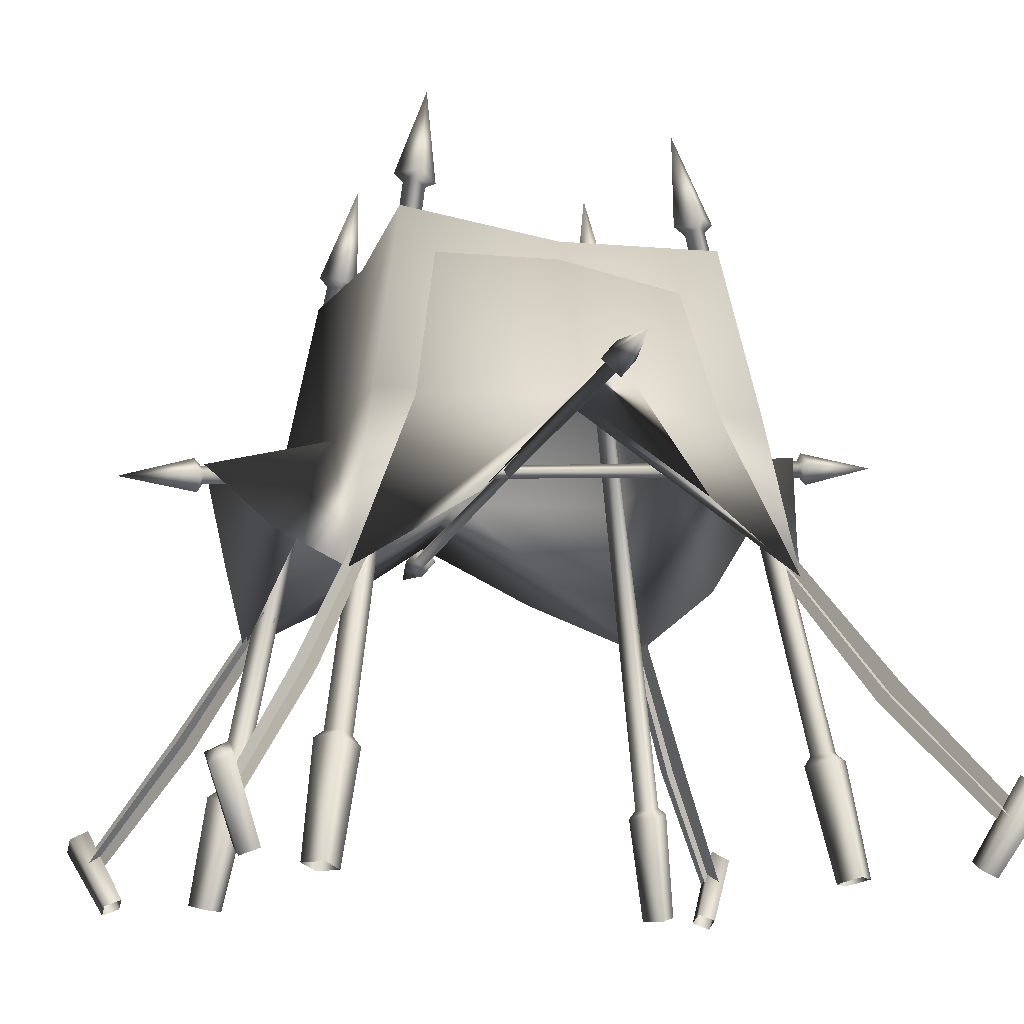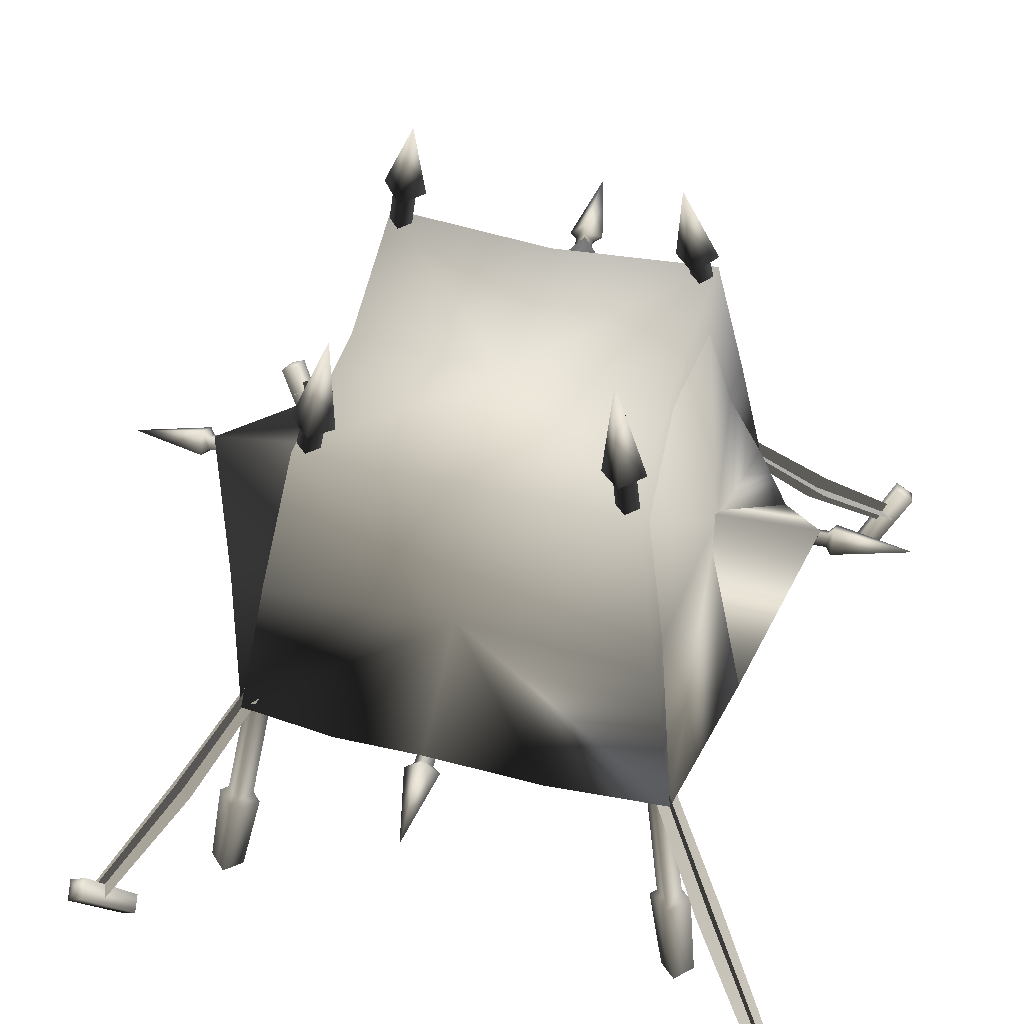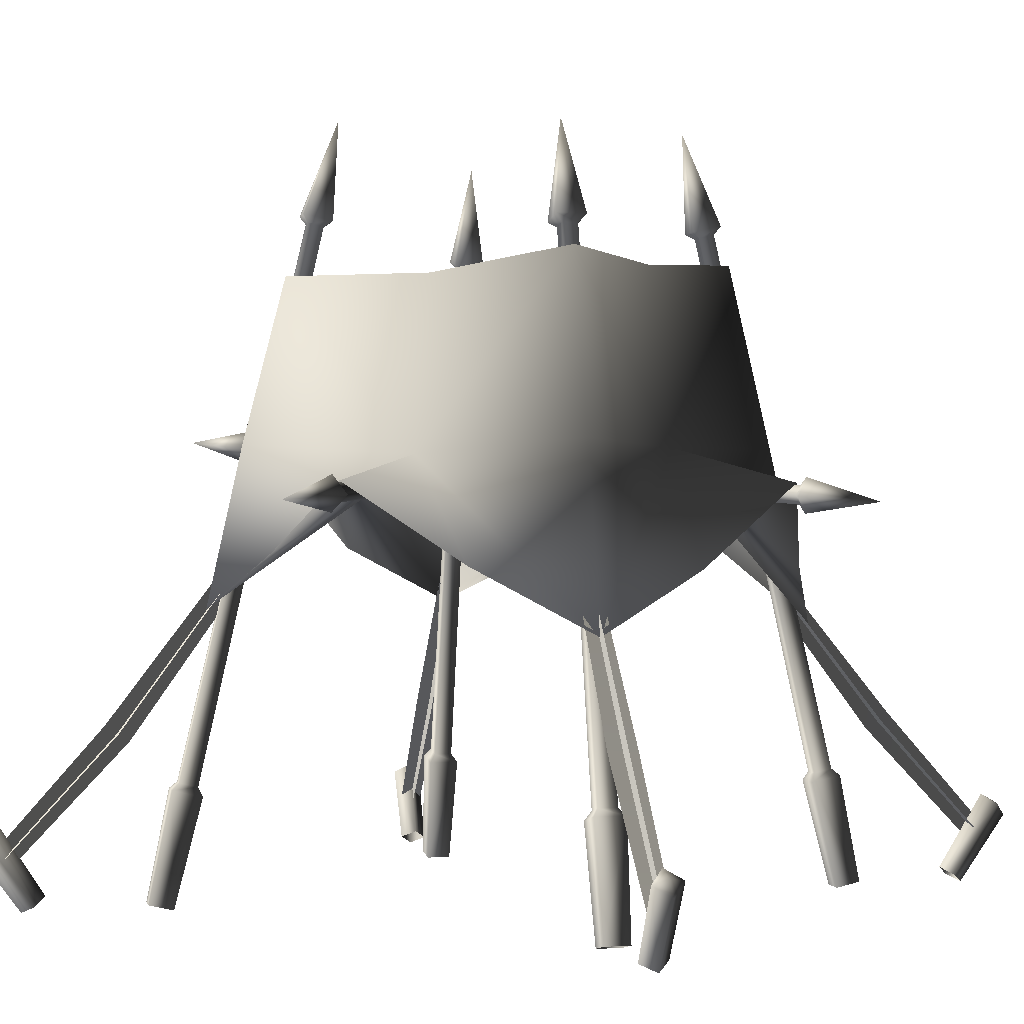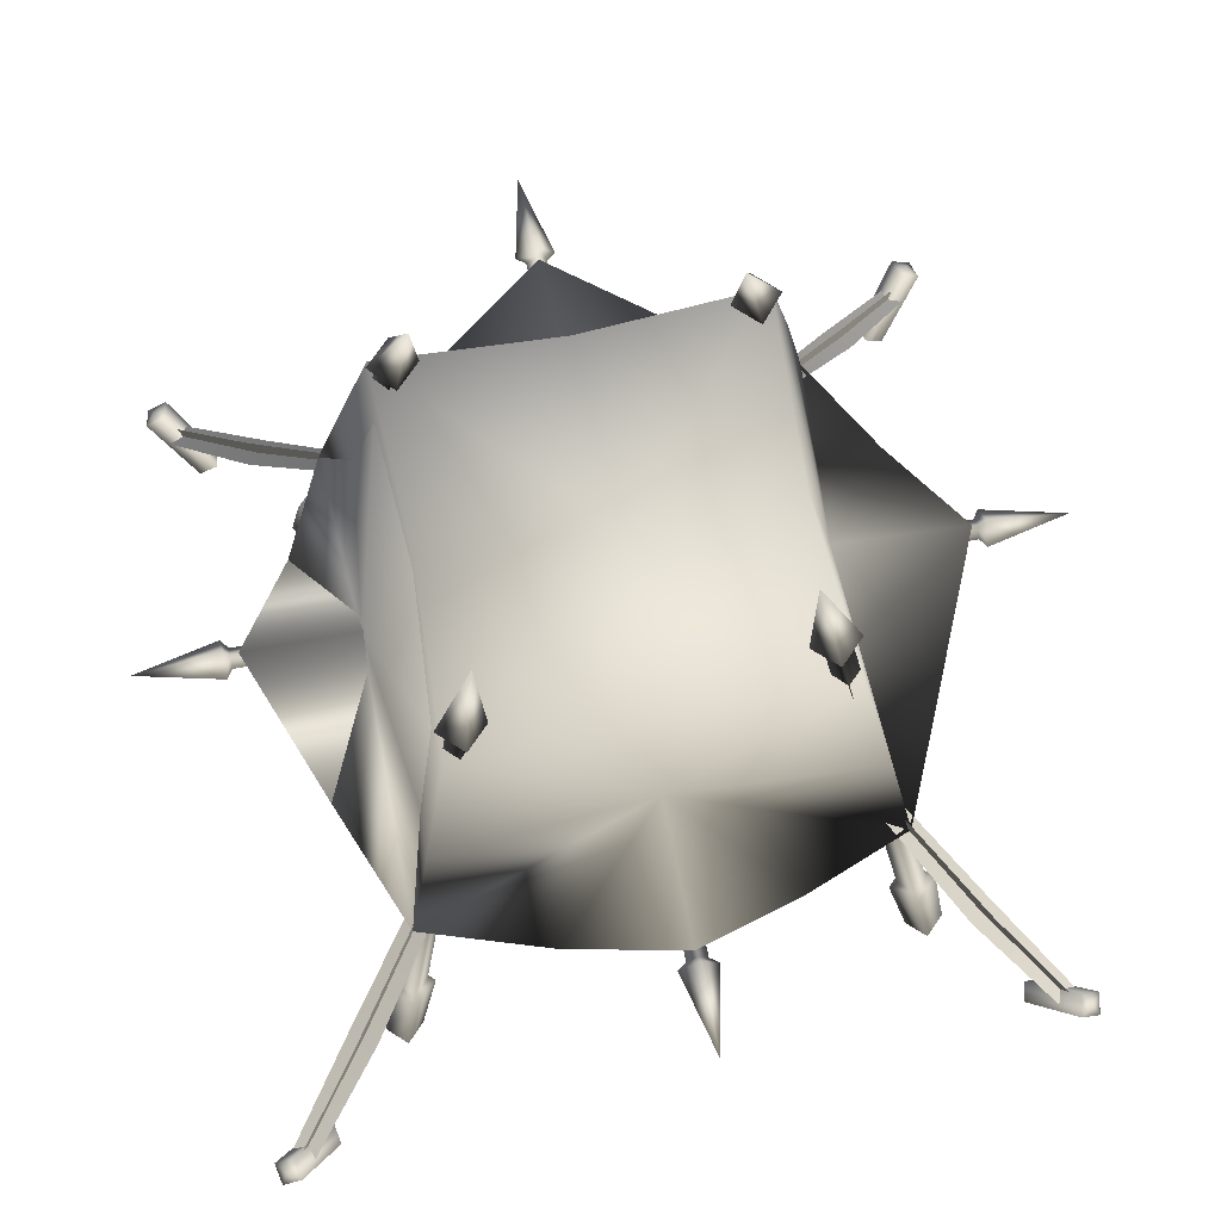
<metadata>
{"format":"obj","ext":"obj","renderer":"f3d","projection":"perspective","resolution":1024,"background":"white","views":[{"elev":-13.0,"azim":72.1,"up":"+Y"},{"elev":53.0,"azim":15.0,"up":"+Y"},{"elev":-0.6,"azim":-59.2,"up":"+Y"},{"elev":73.9,"azim":168.3,"up":"+Y"}]}
</metadata>
<code>
v 1.919 7.104 0.03006
v 2.022 7.156 -1.974
v -0.08027 6.915 0.03005
v 1.919 7.164 1.962
v 2.583 4.996 0.0576
v 2.29 4.924 2.334
v 1.919 6.951 0.03158
v -0.03906 5.06 -2.213
v 2.022 7.156 -1.974
v 2.378 4.998 -2.363
v 0.00417 6.992 -1.899
v -1.911 7.164 1.962
v -0.07724 6.768 0.03158
v 0.004062 7.003 1.962
v -1.911 6.951 0.03158
v -1.911 6.995 -1.898
v 1.919 7.164 1.962
v 1.919 6.951 0.03158
v 0.004062 6.835 -1.898
v 1.919 6.995 -1.898
v 0.004062 7.003 1.962
v -0.06009 4.885 2.194
v -1.911 7.164 1.962
v -2.281 4.924 2.334
v -2.713 2.775 2.772
v -2.204 4.786 0.06159
v -3.247 3.557 1.387
v -3.825 4.51 0.06218
v -2.287 4.85 0.06029
v -3.269 3.695 -1.277
v -2.677 3.016 -2.67
v -1.911 6.951 0.03158
v -1.911 6.995 -1.898
v -2.281 4.924 -2.273
v -0.09689 4.986 -2.128
v 0.004062 6.835 -1.898
v 1.919 6.995 -1.898
v 2.29 4.924 -2.273
v 1.919 6.995 -1.898
v 2.698 3.016 -2.67
v 3.255 3.752 -1.321
v 3.829 5.187 0.05454
v 2.167 5.05 0.05394
v 3.239 3.625 1.415
v 2.743 2.775 2.787
v 1.919 7.164 1.962
v 1.296 3.512 3.326
v -1.296 3.509 3.324
v 0.002039 4.512 3.885
v -0.06 4.949 2.276
v 2.378 4.998 2.422
v 1.993 7.324 2.035
v 1.919 7.104 0.03006
v 1.993 7.324 2.035
v 0.00417 7.154 1.96
v -1.985 7.216 2.035
v -2.37 4.998 2.422
v -1.911 7 0.03006
v -2.021 7.048 -1.974
v -2.37 4.998 -2.363
v -0.02723 5.189 -3.826
v -1.378 3.636 -3.23
v 1.237 3.738 -3.293
v 2.022 7.156 -1.974
v -1.985 7.216 2.035
v 0.00417 7.154 1.96
v -1.911 7 0.03006
v -2.021 7.048 -1.974
v 1.993 7.324 2.035
v 0.00417 6.992 -1.899
v -4.577 0.4525 -4.558
v -4.424 0.4245 -4.667
v -4.657 0.2713 -4.66
v -0.09561 4.361 3.92
v 0.009462 4.486 3.93
v -0.09539 4.701 0.04916
v -0.01746 4.794 0.05663
v 0.1346 4.381 3.92
v 0.07535 4.716 0.04916
v 0.02953 4.257 3.91
v -0.002579 4.624 0.04169
v 0.2354 4.384 3.993
v 0.03882 4.15 3.974
v 0.02722 4.283 4.933
v 0.001283 4.579 4.011
v -0.1953 4.346 3.993
v -2.572 3.352 -2.404
v -3.293 1.532 -3.551
v -2.377 3.351 -2.593
v -3.547 1.534 -3.307
v -4.284 0.07363 -4.453
v -4.486 0.07538 -4.258
v 2.609 3.331 -2.58
v 3.551 1.664 -3.508
v 2.453 3.179 -2.418
v 3.349 1.466 -3.297
v 4.522 0.1531 -4.44
v 4.361 -0.003648 -4.272
v 2.434 3.254 -2.593
v 3.323 1.564 -3.524
v 2.629 3.256 -2.404
v 3.577 1.566 -3.279
v 4.341 0.07363 -4.453
v 4.542 0.07538 -4.258
v 2.629 3.256 -2.405
v 3.577 1.566 -3.28
v 2.434 3.255 -2.593
v 3.324 1.564 -3.525
v 4.542 0.07579 -4.259
v 4.341 0.07404 -4.453
v 2.454 3.179 -2.417
v 3.35 1.466 -3.296
v 2.609 3.331 -2.58
v 3.551 1.664 -3.507
v 4.362 -0.003644 -4.272
v 4.522 0.1531 -4.439
v -2.553 3.213 2.416
v -3.497 1.583 3.288
v -2.358 3.211 2.605
v -3.244 1.581 3.533
v -4.466 0.07579 4.271
v -4.265 0.07404 4.465
v -2.357 3.211 2.604
v -3.243 1.581 3.532
v -2.552 3.212 2.416
v -3.497 1.583 3.287
v -4.265 0.07363 4.464
v -4.466 0.07538 4.27
v -2.532 3.288 2.592
v -3.471 1.681 3.516
v -2.377 3.136 2.43
v -3.269 1.483 3.305
v -4.445 0.1531 4.451
v -4.285 -0.003649 4.284
v -2.378 3.136 2.429
v -3.269 1.483 3.304
v -2.533 3.288 2.591
v -3.471 1.681 3.515
v -4.286 -0.003644 4.284
v -4.446 0.1531 4.451
v 2.609 3.12 2.466
v 3.315 1.527 3.548
v 2.414 3.118 2.654
v 3.568 1.529 3.303
v 4.321 0.07363 4.464
v 4.522 0.07538 4.27
v 2.414 3.119 2.655
v 3.569 1.529 3.303
v 2.609 3.12 2.466
v 3.315 1.527 3.548
v 4.523 0.07579 4.271
v 4.322 0.07404 4.465
v 2.589 3.195 2.641
v 3.341 1.429 3.32
v 2.434 3.043 2.479
v 3.543 1.627 3.53
v 4.342 -0.003644 4.284
v 4.502 0.1531 4.451
v 2.434 3.043 2.479
v 3.542 1.627 3.531
v 2.589 3.195 2.642
v 3.341 1.429 3.32
v 4.502 0.1531 4.451
v 4.342 -0.003649 4.284
v -4.677 0.3908 4.431
v -4.638 0.2713 4.672
v -4.558 0.4525 4.57
v -4.444 0.5439 4.437
v -4.558 0.4525 4.57
v -4.405 0.4245 4.678
v -3.959 -0.4646 4.262
v -3.996 -0.38 4.038
v -4.558 0.4525 4.57
v -4.212 -0.4884 4.033
v -4.176 -0.5731 4.256
v -2.377 3.351 -2.593
v -3.547 1.534 -3.307
v -2.572 3.353 -2.405
v -3.294 1.532 -3.552
v -4.486 0.07579 -4.259
v -4.285 0.07404 -4.453
v -2.553 3.428 -2.58
v -3.32 1.434 -3.324
v -2.397 3.276 -2.417
v -3.522 1.632 -3.534
v -4.305 -0.003644 -4.272
v -4.466 0.1531 -4.439
v -2.397 3.276 -2.418
v -3.521 1.632 -3.535
v -2.552 3.428 -2.58
v -3.319 1.434 -3.324
v -4.465 0.1531 -4.44
v -4.305 -0.003649 -4.272
v 4.614 0.4525 4.57
v 4.5 0.5439 4.437
v 4.461 0.4245 4.678
v 4.016 -0.4646 4.262
v 4.232 -0.5731 4.256
v 4.694 0.2713 4.672
v 4.052 -0.38 4.038
v 4.614 0.4525 4.57
v 4.269 -0.4884 4.033
v 4.733 0.3908 4.431
v 4.614 0.4525 4.57
v 4.481 0.4245 -4.667
v 4.52 0.5439 -4.426
v 4.634 0.4525 -4.558
v 4.072 -0.38 -4.027
v 4.714 0.2713 -4.66
v 4.634 0.4525 -4.558
v 4.036 -0.4646 -4.251
v 4.753 0.3908 -4.419
v 4.288 -0.4884 -4.021
v 4.252 -0.5731 -4.245
v 4.634 0.4525 -4.558
v 3.927 5.043 0.1646
v 3.916 5.168 0.05952
v -0.00966 4.701 0.1348
v -0.01775 4.794 0.05692
v 3.925 5.063 -0.06565
v -0.01096 4.716 -0.03591
v 3.936 4.938 0.03938
v -0.002871 4.624 0.04198
v 3.997 5.078 -0.1659
v 4.018 4.845 0.03061
v 4.94 5.142 0.04945
v 3.98 5.274 0.06829
v 4.001 5.041 0.2648
v -0.002283 4.624 0.04198
v -0.009072 4.701 0.1348
v -3.879 4.36 0.1646
v -3.89 4.485 0.05952
v -0.01716 4.794 0.05692
v -3.881 4.38 -0.06565
v -0.01037 4.716 -0.03591
v -3.87 4.255 0.03938
v -3.955 4.382 -0.1659
v -3.934 4.149 0.03061
v -4.894 4.281 0.04945
v -3.972 4.578 0.06829
v -3.951 4.345 0.2648
v -0.256 5.04 -3.974
v -0.05946 5.274 -3.955
v -0.04787 5.141 -4.915
v 0.1746 5.078 -3.974
v -0.02193 4.845 -3.993
v -0.03011 4.938 -3.911
v -0.1552 5.043 -3.901
v -0.002575 4.624 0.04228
v -0.09538 4.701 0.04975
v -0.05017 5.168 -3.891
v 0.07496 5.063 -3.901
v -0.01745 4.794 0.05721
v 0.07535 4.716 0.04975
v -2.862 0.7708 -2.575
v -3.077 -0.5772 -2.84
v -2.854 -0.5781 -3.054
v -2.59 0.7696 -2.837
v -3.062 -0.5095 -3.272
v -2.845 0.8535 -3.103
v -3.285 -0.5086 -3.057
v -3.118 0.8546 -2.841
v -2.844 0.8856 -2.661
v -3.001 0.9372 -2.825
v -2.833 0.9364 -2.986
v -2.676 0.8848 -2.823
v -1.753 7.695 -1.866
v -1.895 7.695 -1.73
v -2 7.8 -1.717
v -1.753 7.719 -1.46
v -1.762 7.652 -1.592
v -1.621 7.651 -1.728
v -1.489 7.718 -1.713
v -1.736 7.799 -1.971
v -1.552 8.964 -1.521
v 1.803 7.488 -1.497
v 1.813 7.421 -1.63
v 1.945 7.464 -1.768
v 2.051 7.569 -1.755
v 1.804 7.464 -1.903
v 2.867 -0.5781 -3.054
v 3.09 -0.5772 -2.84
v 2.876 0.7708 -2.575
v 2.603 0.7696 -2.837
v 3.076 -0.5095 -3.272
v 2.859 0.8535 -3.103
v 3.299 -0.5086 -3.057
v 3.132 0.8546 -2.841
v 3.015 0.9372 -2.825
v 2.857 0.8856 -2.661
v 2.847 0.9364 -2.986
v 2.689 0.8848 -2.823
v 1.672 7.42 -1.765
v 1.539 7.487 -1.751
v 1.787 7.568 -2.008
v 1.602 8.733 -1.558
v -3.062 -0.5095 3.342
v -2.854 -0.5781 3.125
v -2.59 0.7696 2.908
v -2.845 0.8535 3.174
v -2.833 0.9364 3.057
v -3.001 0.9372 2.896
v -1.929 7.483 1.835
v -1.796 7.44 1.698
v -3.285 -0.5086 3.128
v -3.118 0.8546 2.912
v -2.844 0.8856 2.732
v -1.655 7.439 1.833
v -3.077 -0.5772 2.911
v -2.862 0.7708 2.645
v -2.676 0.8848 2.893
v -1.787 7.482 1.971
v -1.586 8.752 1.626
v -1.523 7.505 1.819
v -1.787 7.507 1.565
v -2.034 7.588 1.823
v -1.77 7.587 2.076
v 2.014 7.8 1.788
v 1.75 7.799 2.042
v 1.767 7.695 1.937
v 1.635 7.651 1.799
v 2.689 0.8848 2.893
v 2.857 0.8856 2.732
v 2.876 0.7708 2.645
v 3.132 0.8546 2.912
v 3.09 -0.5772 2.911
v 3.299 -0.5086 3.128
v 1.908 7.695 1.801
v 2.847 0.9364 3.057
v 2.603 0.7696 2.908
v 2.867 -0.5781 3.125
v 2.859 0.8535 3.174
v 3.076 -0.5095 3.342
v 1.766 7.719 1.531
v 1.502 7.718 1.784
v 1.566 8.964 1.591
v 1.776 7.652 1.663
v 3.015 0.9372 2.896
v -4.577 0.4525 -4.558
v -4.696 0.3908 -4.419
v -4.232 -0.4884 -4.021
v -4.015 -0.38 -4.027
v -4.463 0.5439 -4.426
v -4.195 -0.5731 -4.245
v -3.979 -0.4646 -4.251
v -4.577 0.4525 -4.558
g FK_TENT05
o FK_TENT050
f 1 2 3
f 4 5 6
f 7 5 4
f 8 9 10
f 8 11 9
f 12 13 14
f 12 15 13
f 16 13 15
f 14 13 17
f 17 13 18
f 19 13 16
f 20 13 19
f 20 18 13
f 21 22 23
f 23 22 24
f 24 22 25
f 25 26 24
f 27 26 25
f 28 26 27
f 29 28 27
f 29 30 28
f 29 31 30
f 23 26 32
f 24 26 23
f 33 26 34
f 32 26 33
f 33 35 36
f 34 35 33
f 31 35 34
f 34 26 31
f 31 26 30
f 30 26 28
f 37 5 7
f 38 5 37
f 36 35 39
f 39 35 38
f 38 35 40
f 40 5 38
f 41 5 40
f 42 5 41
f 43 42 41
f 43 44 42
f 43 45 44
f 44 5 42
f 45 5 44
f 6 5 45
f 45 22 6
f 6 22 46
f 46 22 21
f 43 41 40
f 47 22 45
f 25 22 48
f 48 22 49
f 49 22 47
f 50 49 47
f 50 47 45
f 50 45 51
f 43 51 45
f 43 52 51
f 43 53 52
f 50 54 55
f 50 51 54
f 50 56 57
f 50 55 56
f 50 48 49
f 50 25 48
f 50 57 25
f 29 25 57
f 29 57 56
f 29 56 58
f 29 27 25
f 8 59 11
f 8 60 59
f 8 61 62
f 8 62 31
f 8 31 60
f 29 60 31
f 29 59 60
f 29 58 59
f 40 35 63
f 62 35 31
f 61 35 62
f 63 35 61
f 8 63 61
f 8 40 63
f 8 10 40
f 43 40 10
f 43 10 64
f 43 64 53
f 3 65 66
f 67 65 3
f 3 68 67
f 3 66 69
f 3 69 1
f 3 70 68
f 3 2 70
o FK_TENT051
f 71 72 73
f 74 75 76
f 75 77 76
f 75 78 77
f 78 79 77
f 78 80 79
f 80 81 79
f 82 78 75
f 82 83 78
f 83 80 78
f 84 85 86
f 85 75 74
f 86 85 74
f 74 76 81
f 80 74 81
f 86 74 80
f 83 86 80
f 84 86 83
f 84 83 82
f 84 82 85
f 85 82 75
f 87 88 89
f 88 87 90
f 90 91 88
f 91 90 92
f 93 94 95
f 96 95 94
f 94 97 96
f 98 96 97
f 99 100 101
f 102 101 100
f 100 103 102
f 104 102 103
f 105 106 107
f 108 107 106
f 106 109 108
f 110 108 109
f 111 112 113
f 114 113 112
f 112 115 114
f 116 114 115
f 117 118 119
f 120 119 118
f 118 121 120
f 122 120 121
f 123 124 125
f 126 125 124
f 124 127 126
f 128 126 127
f 129 130 131
f 132 131 130
f 130 133 132
f 134 132 133
f 135 136 137
f 138 137 136
f 136 139 138
f 140 138 139
f 141 142 143
f 142 141 144
f 144 145 142
f 145 144 146
f 147 148 149
f 148 147 150
f 150 151 148
f 151 150 152
f 153 154 155
f 154 153 156
f 156 157 154
f 157 156 158
f 159 160 161
f 160 159 162
f 162 163 160
f 163 162 164
f 165 166 167
f 168 165 169
f 166 170 169
f 170 171 172
f 172 168 170
f 170 168 173
f 168 172 174
f 174 165 168
f 165 174 175
f 175 166 165
f 166 175 171
f 171 170 166
f 176 177 178
f 177 176 179
f 179 180 177
f 180 179 181
f 182 183 184
f 183 182 185
f 185 186 183
f 186 185 187
f 188 189 190
f 189 188 191
f 191 192 189
f 192 191 193
f 194 195 196
f 197 198 199
f 199 196 197
f 200 197 196
f 196 195 200
f 201 196 199
f 198 202 203
f 203 199 198
f 204 199 203
f 202 200 195
f 195 203 202
f 201 203 195
f 205 206 207
f 208 206 205
f 209 205 210
f 211 205 209
f 205 211 208
f 206 212 210
f 213 212 206
f 206 208 213
f 212 213 214
f 212 209 215
f 214 209 212
f 209 214 211
f 216 217 218
f 217 219 218
f 217 220 219
f 220 221 219
f 220 222 221
f 222 223 221
f 224 220 217
f 224 225 220
f 225 222 220
f 226 227 228
f 227 217 216
f 228 227 216
f 216 218 223
f 222 216 223
f 228 216 222
f 225 228 222
f 226 228 225
f 226 225 224
f 226 224 227
f 227 224 217
f 229 230 231
f 230 232 231
f 230 233 232
f 233 234 232
f 235 229 236
f 229 231 236
f 237 238 239
f 240 237 239
f 241 240 239
f 238 241 239
f 236 241 238
f 234 236 238
f 235 236 234
f 233 235 234
f 236 231 241
f 231 240 241
f 231 232 240
f 232 237 240
f 232 234 237
f 234 238 237
f 242 243 244
f 243 245 244
f 245 246 244
f 246 242 244
f 247 242 246
f 247 248 242
f 249 248 247
f 249 250 248
f 248 243 242
f 248 251 243
f 251 245 243
f 251 252 245
f 252 246 245
f 252 247 246
f 250 251 248
f 250 253 251
f 253 252 251
f 253 254 252
f 254 247 252
f 254 249 247
f 255 256 257
f 257 258 255
f 258 257 259
f 259 260 258
f 260 259 261
f 261 262 260
f 263 264 262
f 260 262 264
f 264 265 260
f 258 260 265
f 265 266 258
f 255 258 266
f 267 268 269
f 270 269 268
f 268 271 270
f 272 271 263
f 264 263 271
f 271 268 264
f 265 264 268
f 268 267 265
f 266 265 267
f 262 261 256
f 256 255 262
f 273 274 275
f 274 273 272
f 271 272 273
f 262 255 263
f 266 263 255
f 263 266 272
f 267 272 266
f 272 267 274
f 269 274 267
f 274 269 275
f 269 270 275
f 270 273 275
f 273 270 271
f 276 277 278
f 278 279 276
f 279 278 280
f 281 282 283
f 283 284 281
f 285 281 284
f 284 286 285
f 287 285 286
f 286 288 287
f 288 289 290
f 289 288 286
f 286 291 289
f 291 286 284
f 284 292 291
f 292 284 283
f 290 277 293
f 277 290 289
f 289 278 277
f 278 289 291
f 291 280 278
f 280 291 292
f 282 287 288
f 288 283 282
f 294 293 277
f 293 294 295
f 296 295 294
f 290 283 288
f 283 290 292
f 293 292 290
f 292 293 280
f 295 280 293
f 280 295 279
f 296 279 295
f 296 276 279
f 296 294 276
f 277 276 294
f 297 298 299
f 299 300 297
f 301 300 299
f 300 301 302
f 303 302 301
f 302 303 304
f 305 297 300
f 300 306 305
f 302 306 300
f 306 302 307
f 304 307 302
f 307 304 308
f 309 305 306
f 306 310 309
f 307 310 306
f 310 307 311
f 308 311 307
f 311 308 312
f 313 314 315
f 313 315 316
f 303 316 315
f 316 303 312
f 301 312 303
f 312 301 311
f 299 311 301
f 311 299 310
f 310 299 298
f 298 309 310
f 313 316 317
f 313 317 314
f 315 304 303
f 304 315 314
f 314 308 304
f 308 314 317
f 317 312 308
f 312 317 316
f 318 319 320
f 321 320 319
f 320 321 322
f 323 322 321
f 322 323 324
f 325 324 323
f 326 324 325
f 325 327 326
f 320 328 318
f 328 320 329
f 322 329 320
f 329 322 330
f 324 330 322
f 331 330 324
f 324 326 331
f 332 333 327
f 327 325 332
f 334 335 336
f 335 334 337
f 328 337 334
f 337 328 338
f 329 338 328
f 338 329 332
f 330 332 329
f 333 332 330
f 330 331 333
f 332 325 338
f 323 338 325
f 338 323 337
f 321 337 323
f 337 321 335
f 319 335 321
f 335 319 336
f 319 318 336
f 318 334 336
f 334 318 328
f 339 73 340
f 341 342 343
f 343 340 341
f 344 341 340
f 340 73 344
f 345 344 73
f 73 72 345
f 71 340 343
f 342 345 72
f 72 343 342
f 346 343 72

</code>
